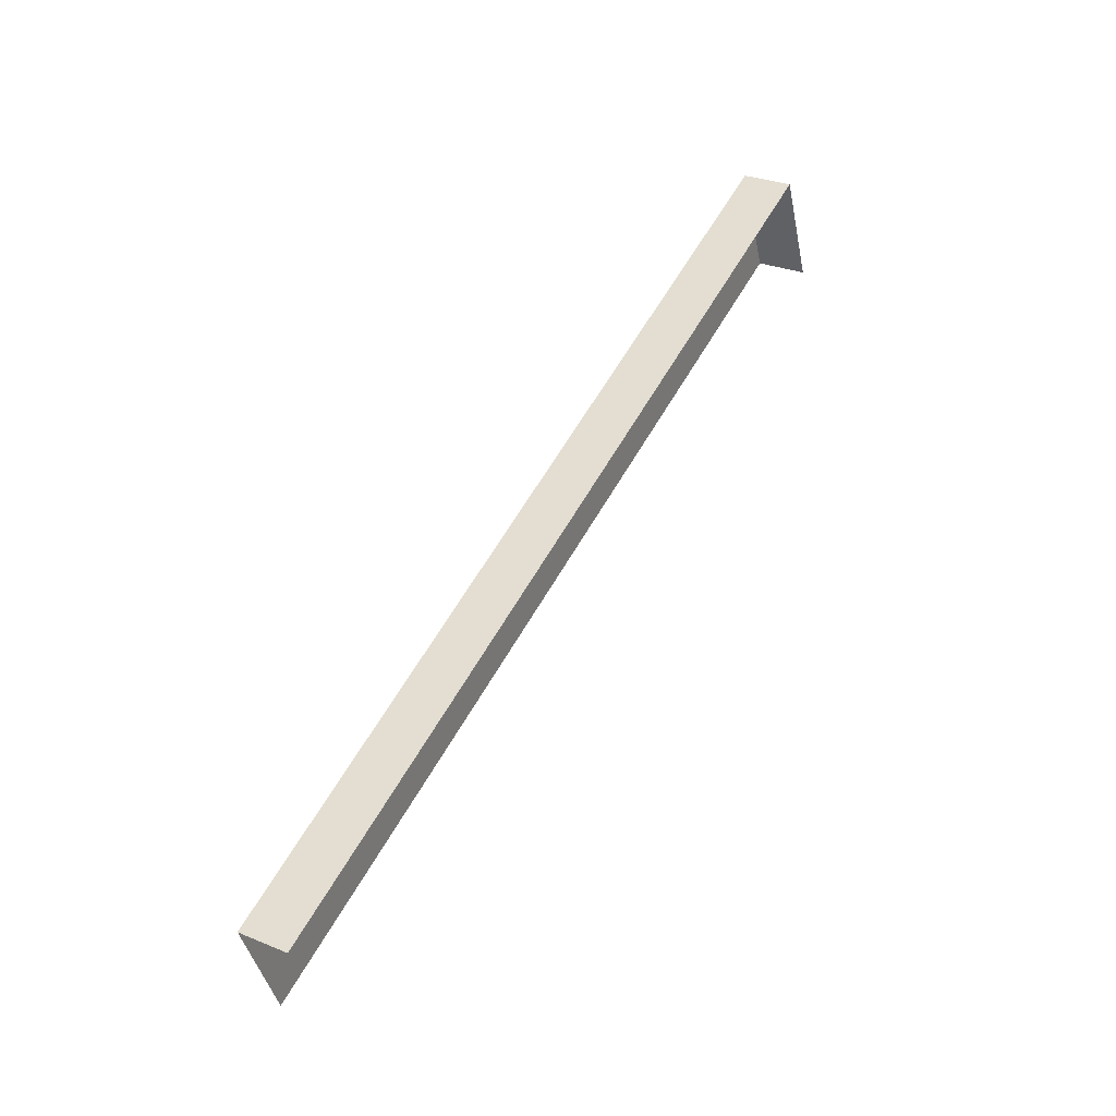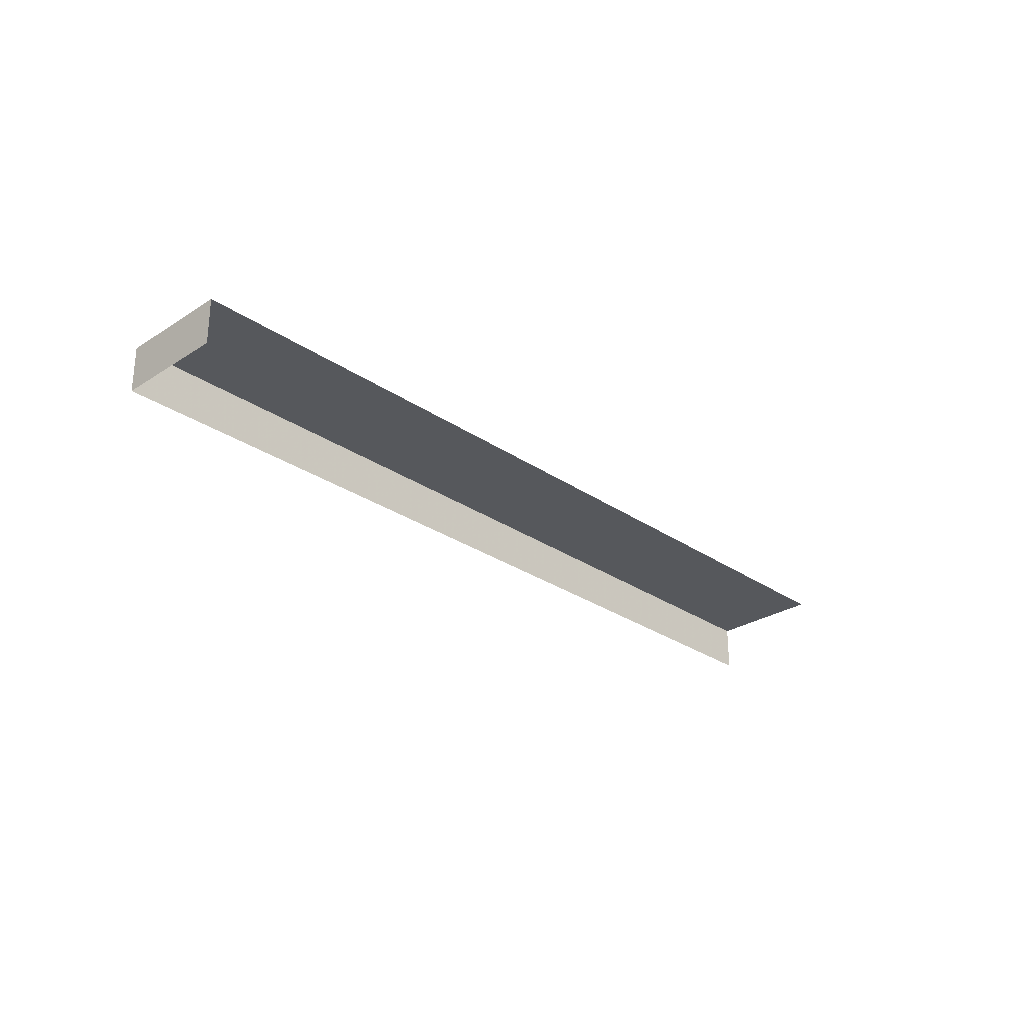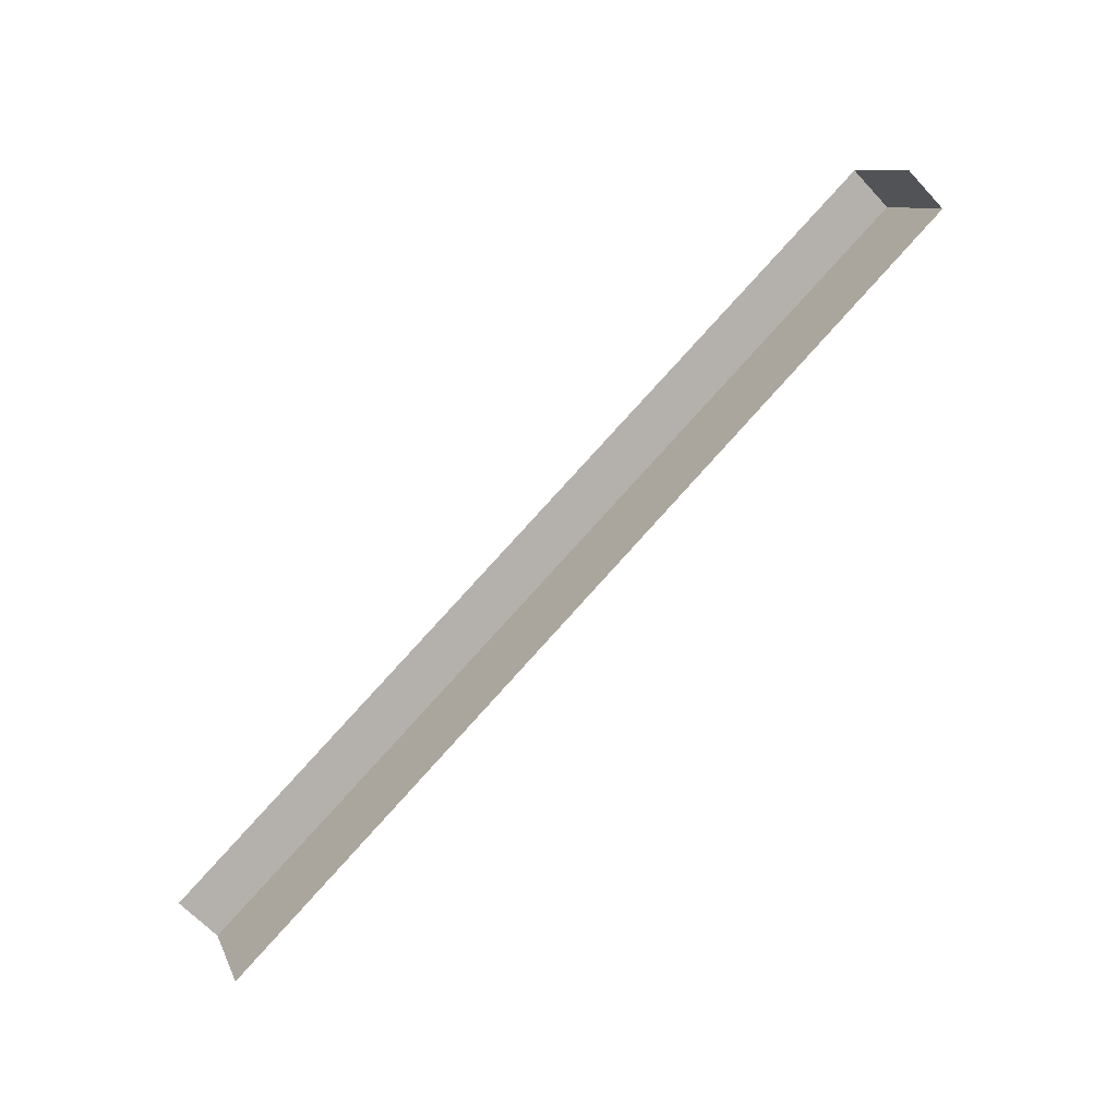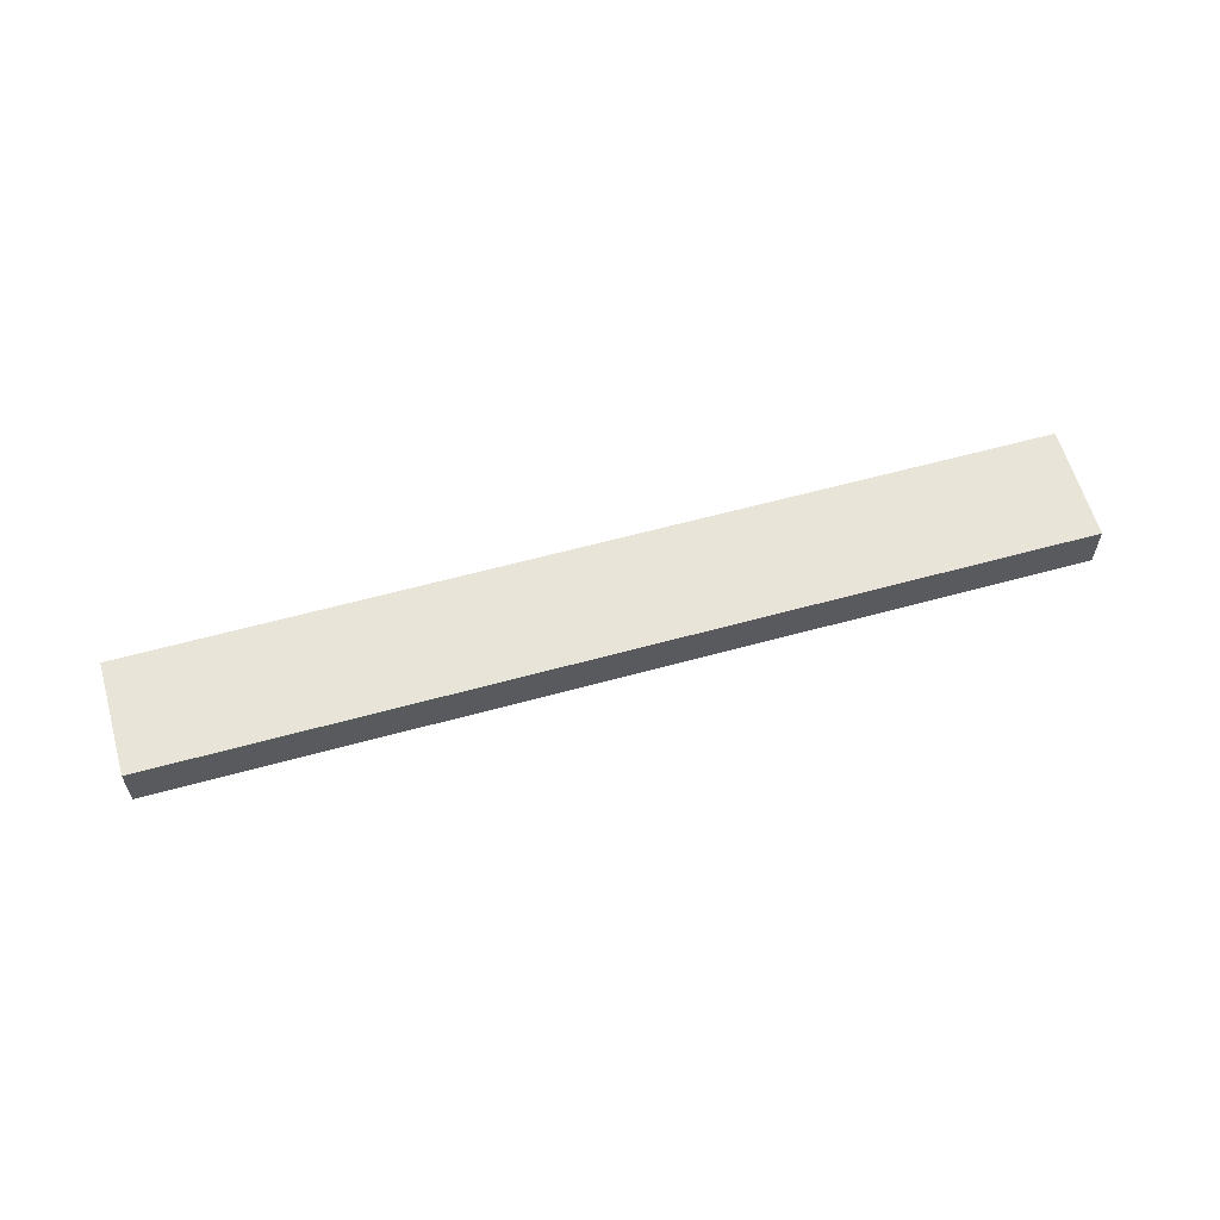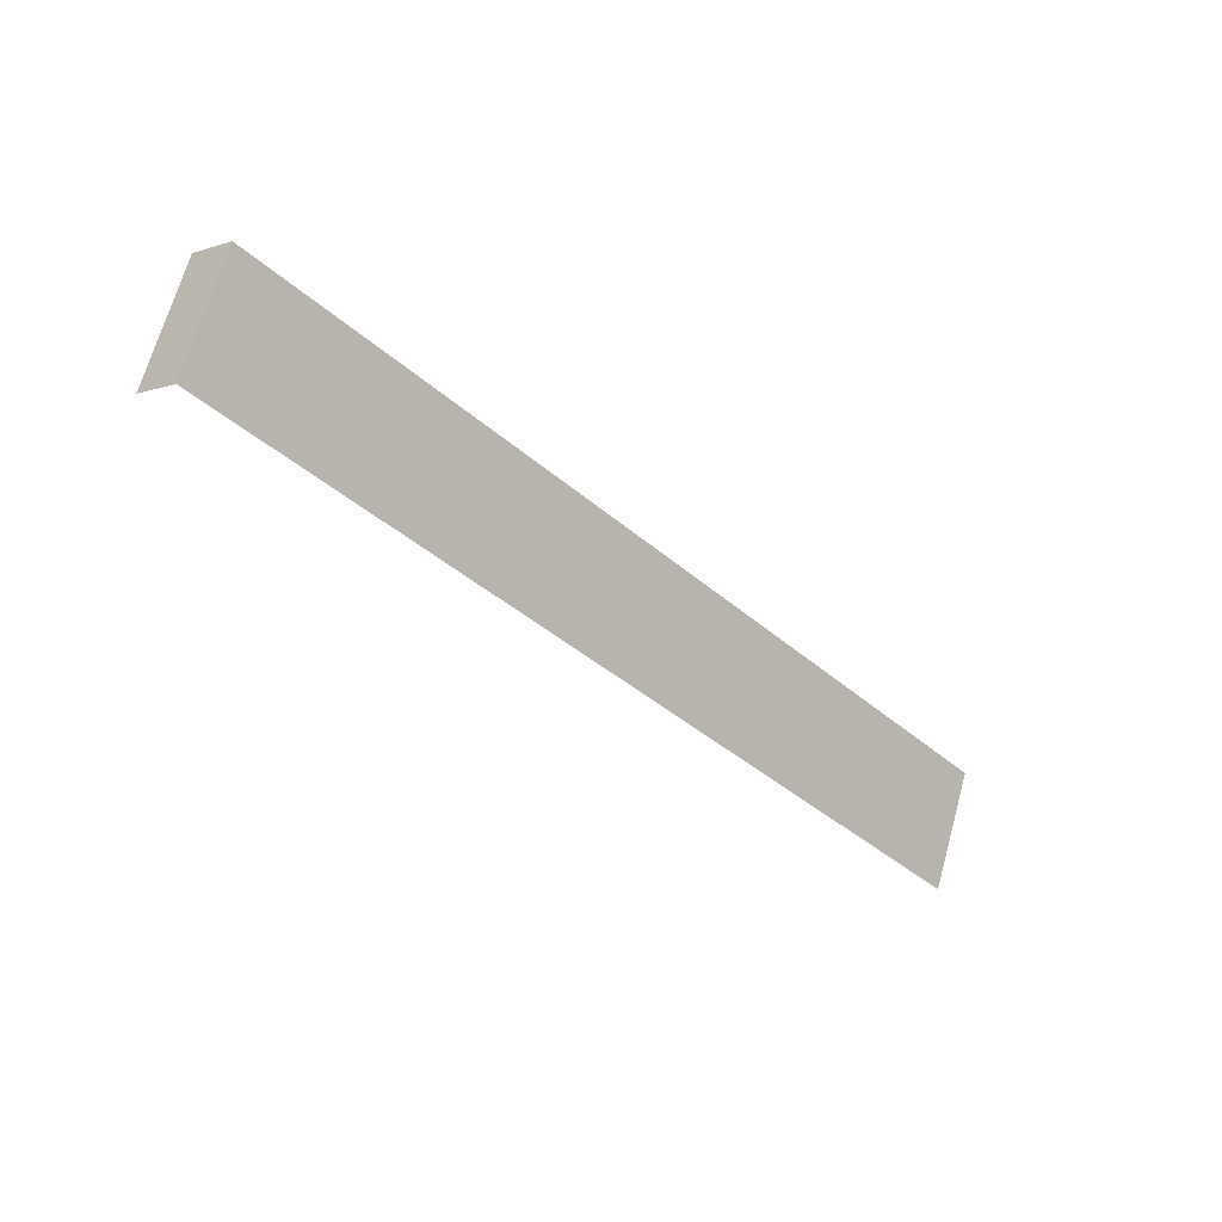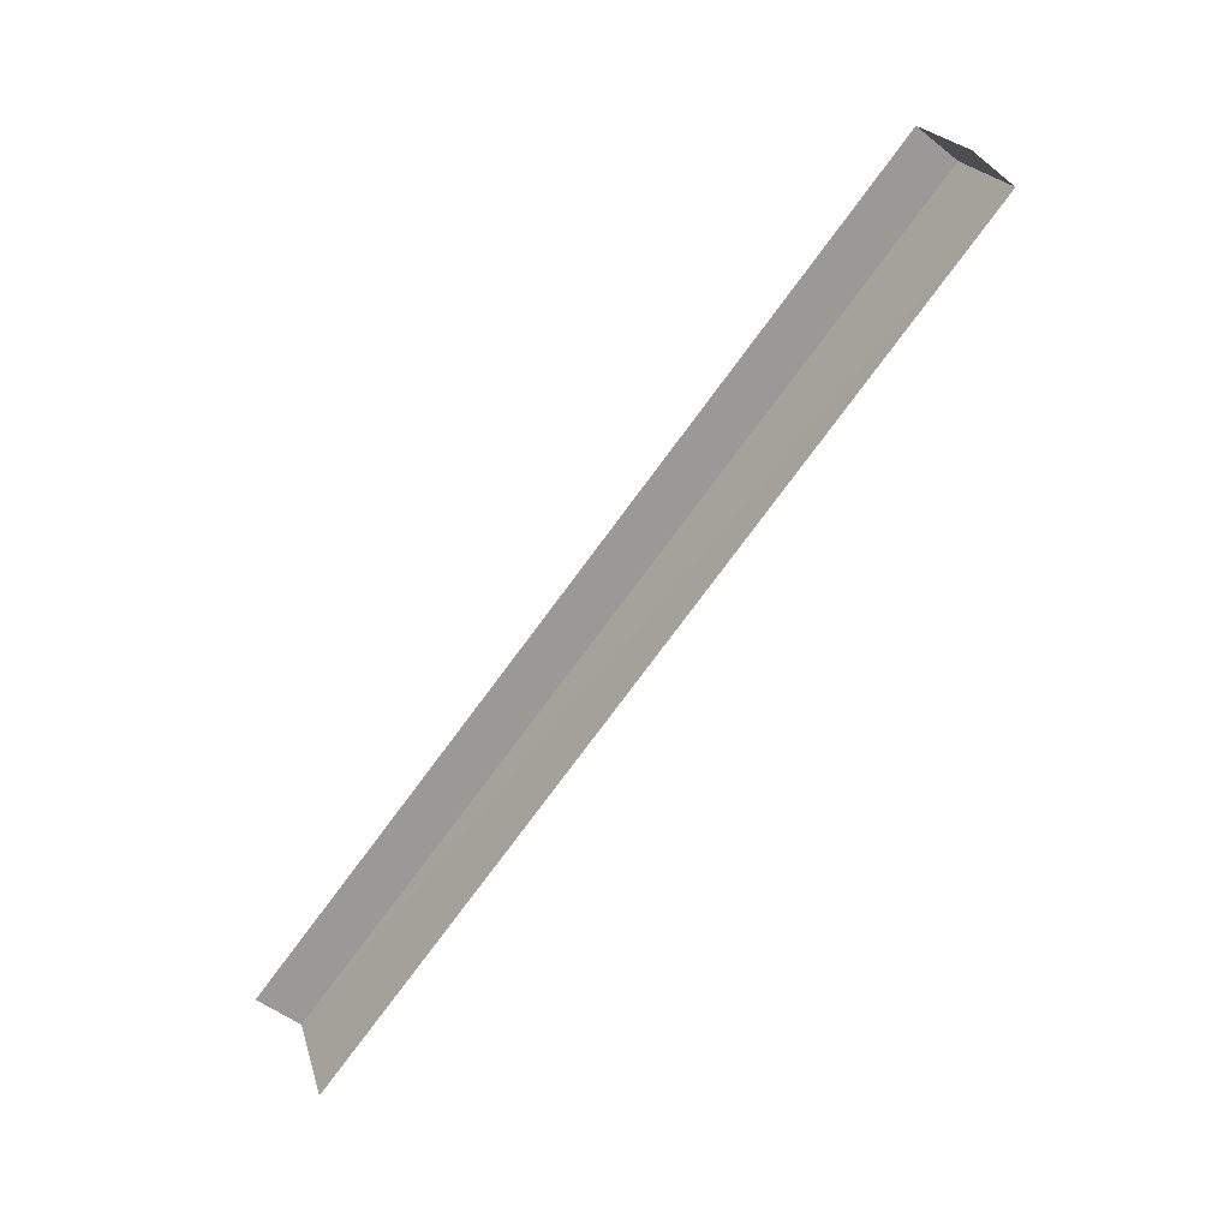
<metadata>
{"format":"obj","ext":"obj","renderer":"f3d","projection":"perspective","resolution":1024,"background":"white","views":[{"elev":29.7,"azim":120.8,"up":"+Y"},{"elev":-28.3,"azim":-68.5,"up":"+Z"},{"elev":-64.2,"azim":-137.0,"up":"+Y"},{"elev":60.5,"azim":141.6,"up":"+Z"},{"elev":-5.7,"azim":-45.0,"up":"+Y"},{"elev":-51.7,"azim":-130.6,"up":"+Y"}]}
</metadata>
<code>
v -2.207e+05 -1.254e+05 25.26
v -2.207e+05 -1.254e+05 25.26
v -2.208e+05 -1.254e+05 25.26
v -2.208e+05 -1.254e+05 25.26
v -2.207e+05 -1.254e+05 26.77
v -2.208e+05 -1.254e+05 26.77
v -2.208e+05 -1.254e+05 26.77
v -2.207e+05 -1.254e+05 26.77
f 1 2 3
f 4 1 3
f 8 3 2
f 8 7 3
f 5 2 1
f 5 8 2
f 5 6 7
f 8 5 7
f 6 1 4
f 6 5 1
f 7 4 3
f 7 6 4

</code>
